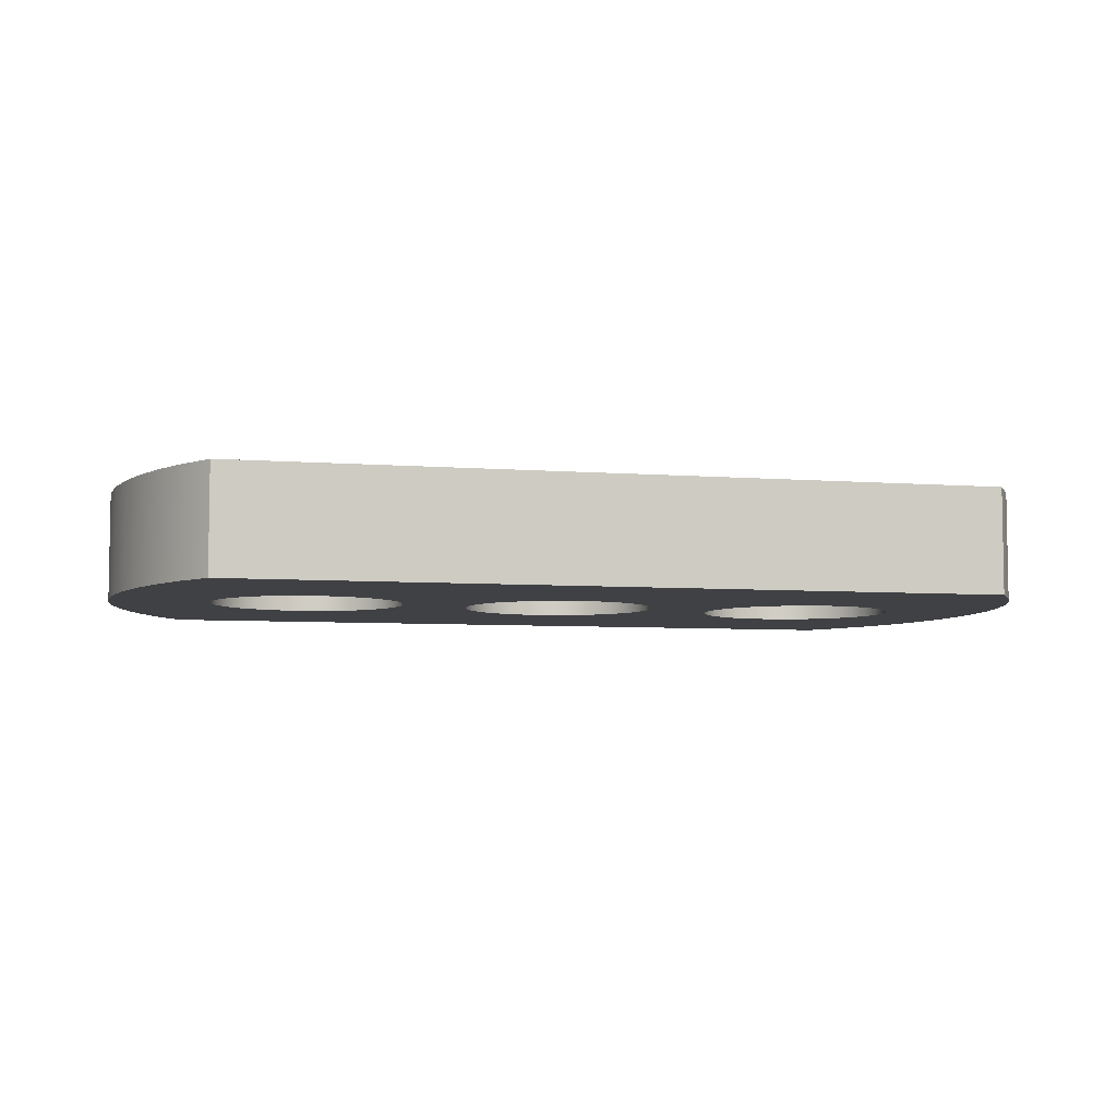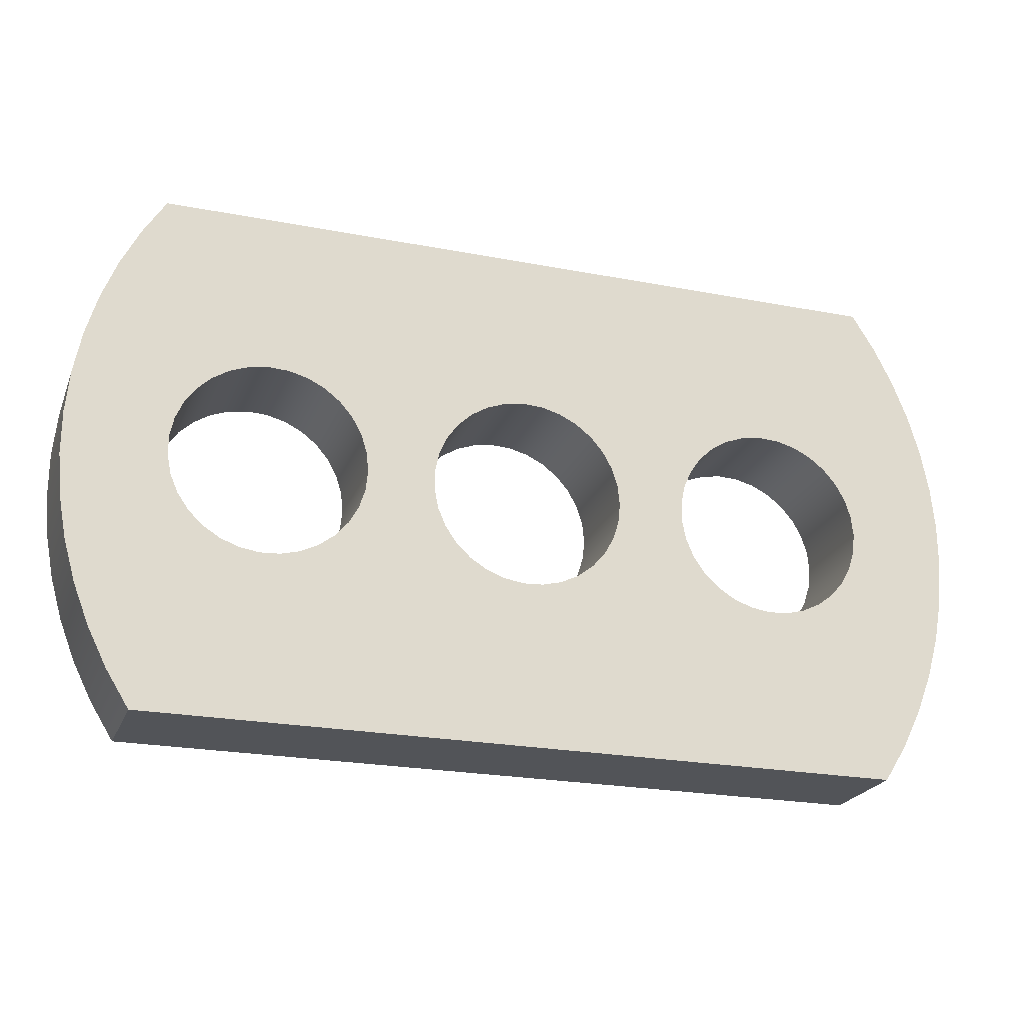
<metadata>
{"format":"obj","ext":"obj","renderer":"f3d","projection":"perspective","resolution":1024,"background":"white","views":[{"elev":-5.9,"azim":-13.6,"up":"+Z"},{"elev":-22.9,"azim":161.8,"up":"+Y"}]}
</metadata>
<code>
v 1.014 -5.551e-17 0
v 1.041 0.04406 0
v 1.064 0.09048 0
v 1.083 0.1389 0
v 1.097 0.1888 0
v 1.107 0.2398 0
v 1.112 0.2915 0
v 1.112 0.3435 0
v 1.107 0.3952 0
v 1.097 0.4462 0
v 1.083 0.4961 0
v 1.064 0.5445 0
v 1.041 0.5909 0
v 1.014 0.635 0
v 1.014 0.635 0.127
v 1.041 0.5909 0.127
v 1.064 0.5445 0.127
v 1.083 0.4961 0.127
v 1.097 0.4462 0.127
v 1.107 0.3952 0.127
v 1.112 0.3435 0.127
v 1.112 0.2915 0.127
v 1.107 0.2398 0.127
v 1.097 0.1888 0.127
v 1.083 0.1389 0.127
v 1.064 0.09048 0.127
v 1.041 0.04406 0.127
v 1.014 -5.551e-17 0.127
v 0.7556 0.3175 0.127
v 0.7581 0.2937 0.127
v 0.7652 0.2709 0.127
v 0.7768 0.25 0.127
v 0.7924 0.2319 0.127
v 0.8113 0.2173 0.127
v 0.8327 0.2067 0.127
v 0.8559 0.2008 0.127
v 0.8797 0.1995 0.127
v 0.9034 0.2032 0.127
v 0.9258 0.2115 0.127
v 0.9461 0.2241 0.127
v 0.9634 0.2406 0.127
v 0.977 0.2602 0.127
v 0.9865 0.2821 0.127
v 0.9913 0.3056 0.127
v 0.9913 0.3294 0.127
v 0.9865 0.3529 0.127
v 0.977 0.3748 0.127
v 0.9634 0.3944 0.127
v 0.9461 0.4109 0.127
v 0.9258 0.4235 0.127
v 0.9034 0.4318 0.127
v 0.8797 0.4355 0.127
v 0.8559 0.4342 0.127
v 0.8327 0.4283 0.127
v 0.8113 0.4177 0.127
v 0.7924 0.4031 0.127
v 0.7768 0.385 0.127
v 0.7652 0.3641 0.127
v 0.7581 0.3413 0.127
v 0.7556 0.3175 0
v 0.7581 0.3413 0
v 0.7652 0.3641 0
v 0.7768 0.385 0
v 0.7924 0.4031 0
v 0.8113 0.4177 0
v 0.8327 0.4283 0
v 0.8559 0.4342 0
v 0.8797 0.4355 0
v 0.9034 0.4318 0
v 0.9258 0.4235 0
v 0.9461 0.4109 0
v 0.9634 0.3944 0
v 0.977 0.3748 0
v 0.9865 0.3529 0
v 0.9913 0.3294 0
v 0.9913 0.3056 0
v 0.9865 0.2821 0
v 0.977 0.2602 0
v 0.9634 0.2406 0
v 0.9461 0.2241 0
v 0.9258 0.2115 0
v 0.9034 0.2032 0
v 0.8797 0.1995 0
v 0.8559 0.2008 0
v 0.8327 0.2067 0
v 0.8113 0.2173 0
v 0.7924 0.2319 0
v 0.7768 0.25 0
v 0.7652 0.2709 0
v 0.7581 0.2937 0
v 0.7556 0.3175 0.127
v 0.7556 0.3175 0
v 0.1207 0.3175 0.127
v 0.1231 0.3413 0.127
v 0.1302 0.3641 0.127
v 0.1418 0.385 0.127
v 0.1574 0.4031 0.127
v 0.1763 0.4177 0.127
v 0.1977 0.4283 0.127
v 0.2209 0.4342 0.127
v 0.2447 0.4355 0.127
v 0.2684 0.4318 0.127
v 0.2908 0.4235 0.127
v 0.3111 0.4109 0.127
v 0.3284 0.3944 0.127
v 0.342 0.3748 0.127
v 0.3515 0.3529 0.127
v 0.3563 0.3294 0.127
v 0.3563 0.3056 0.127
v 0.3515 0.2821 0.127
v 0.342 0.2602 0.127
v 0.3284 0.2406 0.127
v 0.3111 0.2241 0.127
v 0.2908 0.2115 0.127
v 0.2684 0.2032 0.127
v 0.2447 0.1995 0.127
v 0.2209 0.2008 0.127
v 0.1977 0.2067 0.127
v 0.1763 0.2173 0.127
v 0.1574 0.2319 0.127
v 0.1418 0.25 0.127
v 0.1302 0.2709 0.127
v 0.1231 0.2937 0.127
v 0.7556 0.3175 0.127
v 0.7581 0.3413 0.127
v 0.7652 0.3641 0.127
v 0.7768 0.385 0.127
v 0.7924 0.4031 0.127
v 0.8113 0.4177 0.127
v 0.8327 0.4283 0.127
v 0.8559 0.4342 0.127
v 0.8797 0.4355 0.127
v 0.9034 0.4318 0.127
v 0.9258 0.4235 0.127
v 0.9461 0.4109 0.127
v 0.9634 0.3944 0.127
v 0.977 0.3748 0.127
v 0.9865 0.3529 0.127
v 0.9913 0.3294 0.127
v 0.9913 0.3056 0.127
v 0.9865 0.2821 0.127
v 0.977 0.2602 0.127
v 0.9634 0.2406 0.127
v 0.9461 0.2241 0.127
v 0.9258 0.2115 0.127
v 0.9034 0.2032 0.127
v 0.8797 0.1995 0.127
v 0.8559 0.2008 0.127
v 0.8327 0.2067 0.127
v 0.8113 0.2173 0.127
v 0.7924 0.2319 0.127
v 0.7768 0.25 0.127
v 0.7652 0.2709 0.127
v 0.7581 0.2937 0.127
v 0.4381 0.3175 0.127
v 0.4406 0.3413 0.127
v 0.4477 0.3641 0.127
v 0.4593 0.385 0.127
v 0.4749 0.4031 0.127
v 0.4938 0.4177 0.127
v 0.5152 0.4283 0.127
v 0.5384 0.4342 0.127
v 0.5622 0.4355 0.127
v 0.5859 0.4318 0.127
v 0.6083 0.4235 0.127
v 0.6286 0.4109 0.127
v 0.6459 0.3944 0.127
v 0.6595 0.3748 0.127
v 0.669 0.3529 0.127
v 0.6738 0.3294 0.127
v 0.6738 0.3056 0.127
v 0.669 0.2821 0.127
v 0.6595 0.2602 0.127
v 0.6459 0.2406 0.127
v 0.6286 0.2241 0.127
v 0.6083 0.2115 0.127
v 0.5859 0.2032 0.127
v 0.5622 0.1995 0.127
v 0.5384 0.2008 0.127
v 0.5152 0.2067 0.127
v 0.4938 0.2173 0.127
v 0.4749 0.2319 0.127
v 0.4593 0.25 0.127
v 0.4477 0.2709 0.127
v 0.4406 0.2937 0.127
v 1.014 -5.551e-17 0.127
v 1.041 0.04406 0.127
v 1.064 0.09048 0.127
v 1.083 0.1389 0.127
v 1.097 0.1888 0.127
v 1.107 0.2398 0.127
v 1.112 0.2915 0.127
v 1.112 0.3435 0.127
v 1.107 0.3952 0.127
v 1.097 0.4462 0.127
v 1.083 0.4961 0.127
v 1.064 0.5445 0.127
v 1.041 0.5909 0.127
v 1.014 0.635 0.127
v 0.09896 0.635 0.127
v 0.07147 0.5909 0.127
v 0.04819 0.5445 0.127
v 0.02932 0.4961 0.127
v 0.01503 0.4462 0.127
v 0.005425 0.3952 0.127
v 0.0006036 0.3435 0.127
v 0.0006036 0.2915 0.127
v 0.005425 0.2398 0.127
v 0.01503 0.1888 0.127
v 0.02932 0.1389 0.127
v 0.04819 0.09048 0.127
v 0.07147 0.04406 0.127
v 0.09896 -1.665e-16 0.127
v 0.1207 0.3175 0
v 0.1231 0.2937 0
v 0.1302 0.2709 0
v 0.1418 0.25 0
v 0.1574 0.2319 0
v 0.1763 0.2173 0
v 0.1977 0.2067 0
v 0.2209 0.2008 0
v 0.2447 0.1995 0
v 0.2684 0.2032 0
v 0.2908 0.2115 0
v 0.3111 0.2241 0
v 0.3284 0.2406 0
v 0.342 0.2602 0
v 0.3515 0.2821 0
v 0.3563 0.3056 0
v 0.3563 0.3294 0
v 0.3515 0.3529 0
v 0.342 0.3748 0
v 0.3284 0.3944 0
v 0.3111 0.4109 0
v 0.2908 0.4235 0
v 0.2684 0.4318 0
v 0.2447 0.4355 0
v 0.2209 0.4342 0
v 0.1977 0.4283 0
v 0.1763 0.4177 0
v 0.1574 0.4031 0
v 0.1418 0.385 0
v 0.1302 0.3641 0
v 0.1231 0.3413 0
v 0.7556 0.3175 0
v 0.7581 0.2937 0
v 0.7652 0.2709 0
v 0.7768 0.25 0
v 0.7924 0.2319 0
v 0.8113 0.2173 0
v 0.8327 0.2067 0
v 0.8559 0.2008 0
v 0.8797 0.1995 0
v 0.9034 0.2032 0
v 0.9258 0.2115 0
v 0.9461 0.2241 0
v 0.9634 0.2406 0
v 0.977 0.2602 0
v 0.9865 0.2821 0
v 0.9913 0.3056 0
v 0.9913 0.3294 0
v 0.9865 0.3529 0
v 0.977 0.3748 0
v 0.9634 0.3944 0
v 0.9461 0.4109 0
v 0.9258 0.4235 0
v 0.9034 0.4318 0
v 0.8797 0.4355 0
v 0.8559 0.4342 0
v 0.8327 0.4283 0
v 0.8113 0.4177 0
v 0.7924 0.4031 0
v 0.7768 0.385 0
v 0.7652 0.3641 0
v 0.7581 0.3413 0
v 0.4381 0.3175 0
v 0.4406 0.2937 0
v 0.4477 0.2709 0
v 0.4593 0.25 0
v 0.4749 0.2319 0
v 0.4938 0.2173 0
v 0.5152 0.2067 0
v 0.5384 0.2008 0
v 0.5622 0.1995 0
v 0.5859 0.2032 0
v 0.6083 0.2115 0
v 0.6286 0.2241 0
v 0.6459 0.2406 0
v 0.6595 0.2602 0
v 0.669 0.2821 0
v 0.6738 0.3056 0
v 0.6738 0.3294 0
v 0.669 0.3529 0
v 0.6595 0.3748 0
v 0.6459 0.3944 0
v 0.6286 0.4109 0
v 0.6083 0.4235 0
v 0.5859 0.4318 0
v 0.5622 0.4355 0
v 0.5384 0.4342 0
v 0.5152 0.4283 0
v 0.4938 0.4177 0
v 0.4749 0.4031 0
v 0.4593 0.385 0
v 0.4477 0.3641 0
v 0.4406 0.3413 0
v 1.014 0.635 0
v 1.041 0.5909 0
v 1.064 0.5445 0
v 1.083 0.4961 0
v 1.097 0.4462 0
v 1.107 0.3952 0
v 1.112 0.3435 0
v 1.112 0.2915 0
v 1.107 0.2398 0
v 1.097 0.1888 0
v 1.083 0.1389 0
v 1.064 0.09048 0
v 1.041 0.04406 0
v 1.014 -5.551e-17 0
v 0.09896 -1.665e-16 0
v 0.07147 0.04406 0
v 0.04819 0.09048 0
v 0.02932 0.1389 0
v 0.01503 0.1888 0
v 0.005425 0.2398 0
v 0.0006036 0.2915 0
v 0.0006036 0.3435 0
v 0.005425 0.3952 0
v 0.01503 0.4462 0
v 0.02932 0.4961 0
v 0.04819 0.5445 0
v 0.07147 0.5909 0
v 0.09896 0.635 0
v 0.4381 0.3175 0.127
v 0.4406 0.2937 0.127
v 0.4477 0.2709 0.127
v 0.4593 0.25 0.127
v 0.4749 0.2319 0.127
v 0.4938 0.2173 0.127
v 0.5152 0.2067 0.127
v 0.5384 0.2008 0.127
v 0.5622 0.1995 0.127
v 0.5859 0.2032 0.127
v 0.6083 0.2115 0.127
v 0.6286 0.2241 0.127
v 0.6459 0.2406 0.127
v 0.6595 0.2602 0.127
v 0.669 0.2821 0.127
v 0.6738 0.3056 0.127
v 0.6738 0.3294 0.127
v 0.669 0.3529 0.127
v 0.6595 0.3748 0.127
v 0.6459 0.3944 0.127
v 0.6286 0.4109 0.127
v 0.6083 0.4235 0.127
v 0.5859 0.4318 0.127
v 0.5622 0.4355 0.127
v 0.5384 0.4342 0.127
v 0.5152 0.4283 0.127
v 0.4938 0.4177 0.127
v 0.4749 0.4031 0.127
v 0.4593 0.385 0.127
v 0.4477 0.3641 0.127
v 0.4406 0.3413 0.127
v 0.4381 0.3175 0
v 0.4406 0.3413 0
v 0.4477 0.3641 0
v 0.4593 0.385 0
v 0.4749 0.4031 0
v 0.4938 0.4177 0
v 0.5152 0.4283 0
v 0.5384 0.4342 0
v 0.5622 0.4355 0
v 0.5859 0.4318 0
v 0.6083 0.4235 0
v 0.6286 0.4109 0
v 0.6459 0.3944 0
v 0.6595 0.3748 0
v 0.669 0.3529 0
v 0.6738 0.3294 0
v 0.6738 0.3056 0
v 0.669 0.2821 0
v 0.6595 0.2602 0
v 0.6459 0.2406 0
v 0.6286 0.2241 0
v 0.6083 0.2115 0
v 0.5859 0.2032 0
v 0.5622 0.1995 0
v 0.5384 0.2008 0
v 0.5152 0.2067 0
v 0.4938 0.2173 0
v 0.4749 0.2319 0
v 0.4593 0.25 0
v 0.4477 0.2709 0
v 0.4406 0.2937 0
v 0.4381 0.3175 0.127
v 0.4381 0.3175 0
v 1.014 0.635 0
v 0.09896 0.635 0
v 0.09896 0.635 0.127
v 1.014 0.635 0.127
v 0.09896 0.635 0
v 0.07147 0.5909 0
v 0.04819 0.5445 0
v 0.02932 0.4961 0
v 0.01503 0.4462 0
v 0.005425 0.3952 0
v 0.0006036 0.3435 0
v 0.0006036 0.2915 0
v 0.005425 0.2398 0
v 0.01503 0.1888 0
v 0.02932 0.1389 0
v 0.04819 0.09048 0
v 0.07147 0.04406 0
v 0.09896 -1.665e-16 0
v 0.09896 -1.665e-16 0.127
v 0.07147 0.04406 0.127
v 0.04819 0.09048 0.127
v 0.02932 0.1389 0.127
v 0.01503 0.1888 0.127
v 0.005425 0.2398 0.127
v 0.0006036 0.2915 0.127
v 0.0006036 0.3435 0.127
v 0.005425 0.3952 0.127
v 0.01503 0.4462 0.127
v 0.02932 0.4961 0.127
v 0.04819 0.5445 0.127
v 0.07147 0.5909 0.127
v 0.09896 0.635 0.127
v 0.09896 -1.665e-16 0
v 1.014 -5.551e-17 0
v 1.014 -5.551e-17 0.127
v 0.09896 -1.665e-16 0.127
v 0.1207 0.3175 0.127
v 0.1231 0.2937 0.127
v 0.1302 0.2709 0.127
v 0.1418 0.25 0.127
v 0.1574 0.2319 0.127
v 0.1763 0.2173 0.127
v 0.1977 0.2067 0.127
v 0.2209 0.2008 0.127
v 0.2447 0.1995 0.127
v 0.2684 0.2032 0.127
v 0.2908 0.2115 0.127
v 0.3111 0.2241 0.127
v 0.3284 0.2406 0.127
v 0.342 0.2602 0.127
v 0.3515 0.2821 0.127
v 0.3563 0.3056 0.127
v 0.3563 0.3294 0.127
v 0.3515 0.3529 0.127
v 0.342 0.3748 0.127
v 0.3284 0.3944 0.127
v 0.3111 0.4109 0.127
v 0.2908 0.4235 0.127
v 0.2684 0.4318 0.127
v 0.2447 0.4355 0.127
v 0.2209 0.4342 0.127
v 0.1977 0.4283 0.127
v 0.1763 0.4177 0.127
v 0.1574 0.4031 0.127
v 0.1418 0.385 0.127
v 0.1302 0.3641 0.127
v 0.1231 0.3413 0.127
v 0.1207 0.3175 0
v 0.1231 0.3413 0
v 0.1302 0.3641 0
v 0.1418 0.385 0
v 0.1574 0.4031 0
v 0.1763 0.4177 0
v 0.1977 0.4283 0
v 0.2209 0.4342 0
v 0.2447 0.4355 0
v 0.2684 0.4318 0
v 0.2908 0.4235 0
v 0.3111 0.4109 0
v 0.3284 0.3944 0
v 0.342 0.3748 0
v 0.3515 0.3529 0
v 0.3563 0.3294 0
v 0.3563 0.3056 0
v 0.3515 0.2821 0
v 0.342 0.2602 0
v 0.3284 0.2406 0
v 0.3111 0.2241 0
v 0.2908 0.2115 0
v 0.2684 0.2032 0
v 0.2447 0.1995 0
v 0.2209 0.2008 0
v 0.1977 0.2067 0
v 0.1763 0.2173 0
v 0.1574 0.2319 0
v 0.1418 0.25 0
v 0.1302 0.2709 0
v 0.1231 0.2937 0
v 0.1207 0.3175 0.127
v 0.1207 0.3175 0
f 28 1 27
f 27 1 2
f 27 2 26
f 26 2 3
f 26 3 25
f 25 3 4
f 25 4 24
f 24 4 5
f 24 5 23
f 23 5 6
f 23 6 22
f 22 6 7
f 22 7 21
f 21 7 8
f 21 8 20
f 20 8 9
f 20 9 19
f 19 9 10
f 19 10 18
f 18 10 11
f 18 11 17
f 17 11 12
f 17 12 16
f 16 12 13
f 16 13 15
f 15 13 14
f 30 90 29
f 29 90 92
f 91 60 59
f 59 60 61
f 59 61 58
f 58 61 62
f 58 62 57
f 57 62 63
f 57 63 56
f 56 63 64
f 56 64 55
f 55 64 65
f 55 65 54
f 54 65 66
f 54 66 53
f 53 66 67
f 53 67 52
f 52 67 68
f 52 68 51
f 51 68 69
f 51 69 50
f 50 69 70
f 50 70 49
f 49 70 71
f 49 71 48
f 48 71 72
f 48 72 47
f 47 72 73
f 47 73 46
f 46 73 74
f 46 74 45
f 45 74 75
f 45 75 44
f 44 75 76
f 44 76 43
f 43 76 77
f 43 77 42
f 42 77 78
f 42 78 41
f 41 78 79
f 41 79 40
f 40 79 80
f 40 80 39
f 39 80 81
f 39 81 38
f 38 81 82
f 38 82 37
f 37 82 83
f 37 83 36
f 36 83 84
f 36 84 35
f 35 84 85
f 35 85 34
f 34 85 86
f 34 86 33
f 33 86 87
f 33 87 32
f 32 87 88
f 32 88 31
f 31 88 89
f 31 89 30
f 30 89 90
f 94 206 93
f 93 206 207
f 93 207 123
f 123 207 208
f 123 208 122
f 122 208 121
f 121 208 209
f 121 209 120
f 120 209 210
f 120 210 119
f 119 210 211
f 119 211 118
f 118 211 212
f 118 212 117
f 117 212 213
f 117 213 116
f 116 213 115
f 115 213 180
f 115 180 114
f 114 180 181
f 114 181 113
f 113 181 182
f 113 182 112
f 112 182 183
f 112 183 111
f 111 183 184
f 111 184 110
f 110 184 185
f 110 185 109
f 109 185 155
f 109 155 108
f 108 155 156
f 108 156 107
f 107 156 157
f 107 157 106
f 106 157 158
f 106 158 105
f 105 158 159
f 105 159 104
f 104 159 160
f 104 160 103
f 103 160 161
f 103 161 102
f 102 161 200
f 102 200 101
f 101 200 100
f 100 200 201
f 100 201 99
f 99 201 202
f 99 202 98
f 98 202 203
f 98 203 97
f 97 203 204
f 97 204 96
f 96 204 205
f 96 205 95
f 95 205 94
f 94 205 206
f 125 170 124
f 124 170 171
f 124 171 154
f 154 171 172
f 154 172 153
f 153 172 173
f 153 173 152
f 152 173 174
f 152 174 151
f 151 174 175
f 151 175 150
f 150 175 176
f 150 176 149
f 149 176 177
f 149 177 186
f 186 177 178
f 186 178 213
f 213 178 179
f 213 179 180
f 170 125 169
f 169 125 126
f 169 126 168
f 168 126 127
f 168 127 167
f 167 127 128
f 167 128 166
f 166 128 129
f 166 129 165
f 165 129 130
f 165 130 164
f 164 130 199
f 164 199 163
f 163 199 200
f 163 200 162
f 162 200 161
f 130 131 199
f 199 131 132
f 199 132 198
f 198 132 133
f 198 133 197
f 197 133 134
f 197 134 196
f 196 134 135
f 196 135 195
f 195 135 136
f 195 136 137
f 195 137 194
f 194 137 138
f 194 138 193
f 193 138 139
f 193 139 192
f 192 139 140
f 192 140 141
f 192 141 191
f 191 141 142
f 191 142 190
f 190 142 143
f 190 143 144
f 190 144 189
f 189 144 145
f 189 145 188
f 188 145 146
f 188 146 187
f 187 146 147
f 187 147 186
f 186 147 148
f 186 148 149
f 215 327 214
f 214 327 328
f 214 328 244
f 244 328 329
f 244 329 243
f 243 329 242
f 242 329 330
f 242 330 241
f 241 330 331
f 241 331 240
f 240 331 332
f 240 332 239
f 239 332 333
f 239 333 238
f 238 333 334
f 238 334 237
f 237 334 236
f 236 334 301
f 236 301 235
f 235 301 302
f 235 302 234
f 234 302 303
f 234 303 233
f 233 303 304
f 233 304 232
f 232 304 305
f 232 305 231
f 231 305 306
f 231 306 230
f 230 306 276
f 230 276 229
f 229 276 277
f 229 277 228
f 228 277 278
f 228 278 227
f 227 278 279
f 227 279 226
f 226 279 280
f 226 280 225
f 225 280 281
f 225 281 224
f 224 281 282
f 224 282 223
f 223 282 321
f 223 321 222
f 222 321 221
f 221 321 322
f 221 322 220
f 220 322 323
f 220 323 219
f 219 323 324
f 219 324 218
f 218 324 325
f 218 325 217
f 217 325 326
f 217 326 216
f 216 326 215
f 215 326 327
f 246 291 245
f 245 291 292
f 245 292 275
f 275 292 293
f 275 293 274
f 274 293 294
f 274 294 273
f 273 294 295
f 273 295 272
f 272 295 296
f 272 296 271
f 271 296 297
f 271 297 270
f 270 297 298
f 270 298 307
f 307 298 299
f 307 299 334
f 334 299 300
f 334 300 301
f 291 246 290
f 290 246 247
f 290 247 289
f 289 247 248
f 289 248 288
f 288 248 249
f 288 249 287
f 287 249 250
f 287 250 286
f 286 250 251
f 286 251 285
f 285 251 320
f 285 320 284
f 284 320 321
f 284 321 283
f 283 321 282
f 251 252 320
f 320 252 253
f 320 253 319
f 319 253 254
f 319 254 318
f 318 254 255
f 318 255 317
f 317 255 256
f 317 256 316
f 316 256 257
f 316 257 258
f 316 258 315
f 315 258 259
f 315 259 314
f 314 259 260
f 314 260 261
f 314 261 313
f 313 261 262
f 313 262 312
f 312 262 263
f 312 263 311
f 311 263 264
f 311 264 265
f 311 265 310
f 310 265 266
f 310 266 309
f 309 266 267
f 309 267 308
f 308 267 268
f 308 268 307
f 307 268 269
f 307 269 270
f 336 396 335
f 335 396 398
f 397 366 365
f 365 366 367
f 365 367 364
f 364 367 368
f 364 368 363
f 363 368 369
f 363 369 362
f 362 369 370
f 362 370 361
f 361 370 371
f 361 371 360
f 360 371 372
f 360 372 359
f 359 372 373
f 359 373 358
f 358 373 374
f 358 374 357
f 357 374 375
f 357 375 356
f 356 375 376
f 356 376 355
f 355 376 377
f 355 377 354
f 354 377 378
f 354 378 353
f 353 378 379
f 353 379 352
f 352 379 380
f 352 380 351
f 351 380 381
f 351 381 350
f 350 381 382
f 350 382 349
f 349 382 383
f 349 383 348
f 348 383 384
f 348 384 347
f 347 384 385
f 347 385 346
f 346 385 386
f 346 386 345
f 345 386 387
f 345 387 344
f 344 387 388
f 344 388 343
f 343 388 389
f 343 389 342
f 342 389 390
f 342 390 341
f 341 390 391
f 341 391 340
f 340 391 392
f 340 392 339
f 339 392 393
f 339 393 338
f 338 393 394
f 338 394 337
f 337 394 395
f 337 395 336
f 336 395 396
f 399 400 402
f 402 400 401
f 430 403 429
f 429 403 404
f 429 404 428
f 428 404 405
f 428 405 427
f 427 405 406
f 427 406 426
f 426 406 407
f 426 407 425
f 425 407 408
f 425 408 424
f 424 408 409
f 424 409 423
f 423 409 410
f 423 410 422
f 422 410 411
f 422 411 421
f 421 411 412
f 421 412 420
f 420 412 413
f 420 413 419
f 419 413 414
f 419 414 418
f 418 414 415
f 418 415 417
f 417 415 416
f 431 432 434
f 434 432 433
f 436 496 435
f 435 496 498
f 497 466 465
f 465 466 467
f 465 467 464
f 464 467 468
f 464 468 463
f 463 468 469
f 463 469 462
f 462 469 470
f 462 470 461
f 461 470 471
f 461 471 460
f 460 471 472
f 460 472 459
f 459 472 473
f 459 473 458
f 458 473 474
f 458 474 457
f 457 474 475
f 457 475 456
f 456 475 476
f 456 476 455
f 455 476 477
f 455 477 454
f 454 477 478
f 454 478 453
f 453 478 479
f 453 479 452
f 452 479 480
f 452 480 451
f 451 480 481
f 451 481 450
f 450 481 482
f 450 482 449
f 449 482 483
f 449 483 448
f 448 483 484
f 448 484 447
f 447 484 485
f 447 485 446
f 446 485 486
f 446 486 445
f 445 486 487
f 445 487 444
f 444 487 488
f 444 488 443
f 443 488 489
f 443 489 442
f 442 489 490
f 442 490 441
f 441 490 491
f 441 491 440
f 440 491 492
f 440 492 439
f 439 492 493
f 439 493 438
f 438 493 494
f 438 494 437
f 437 494 495
f 437 495 436
f 436 495 496

</code>
